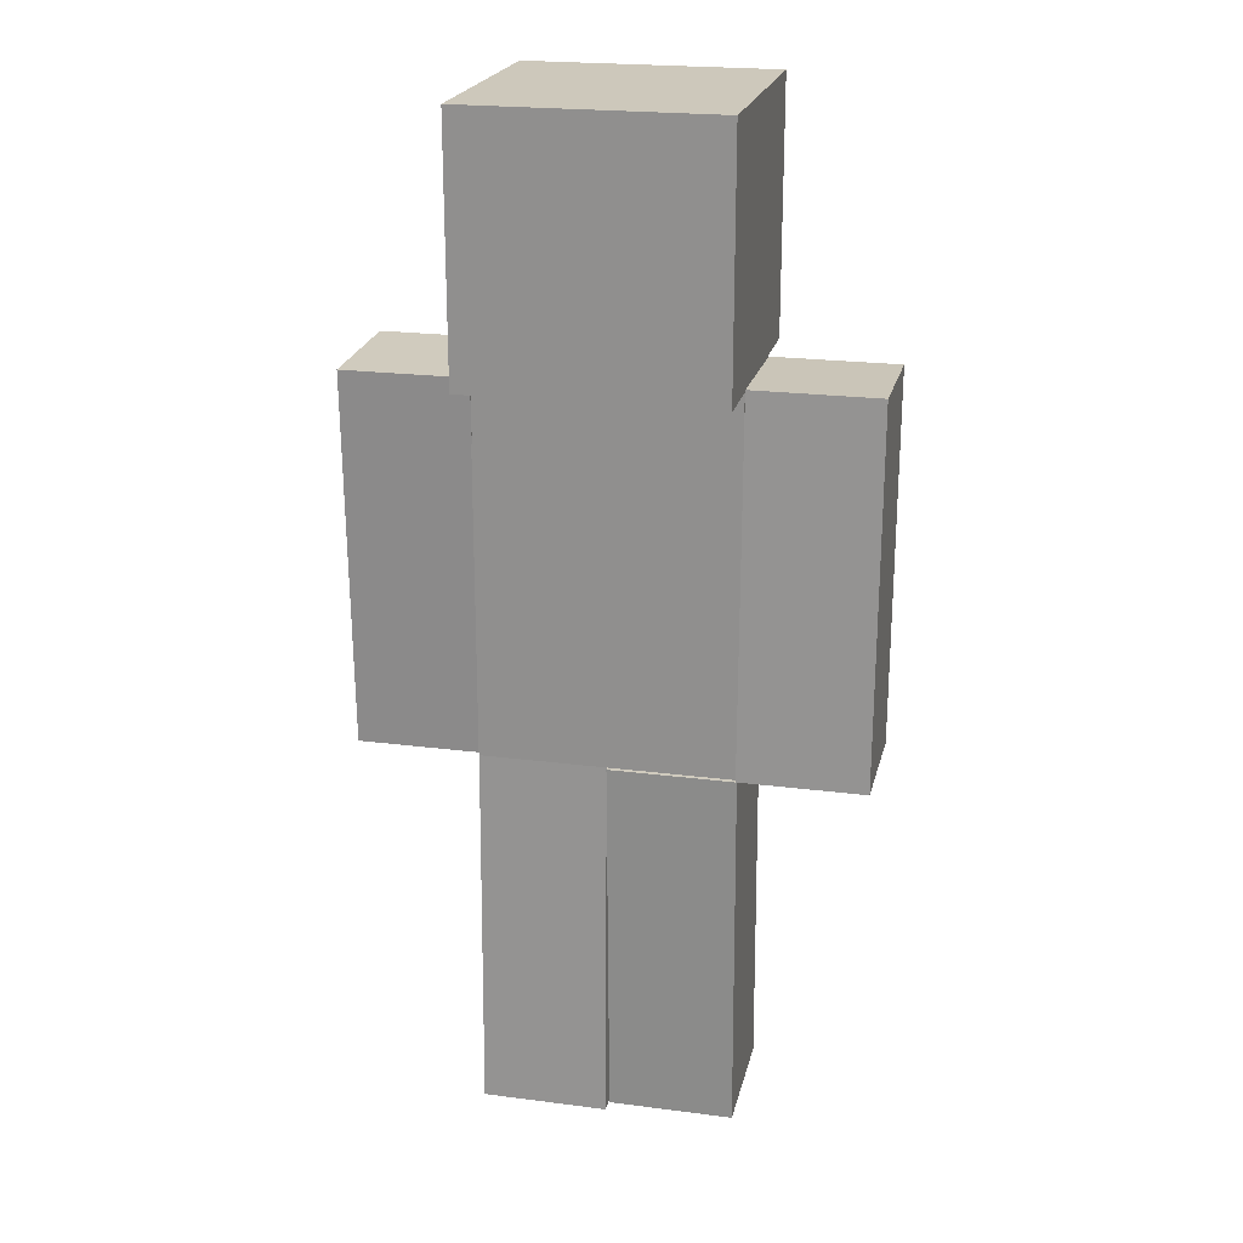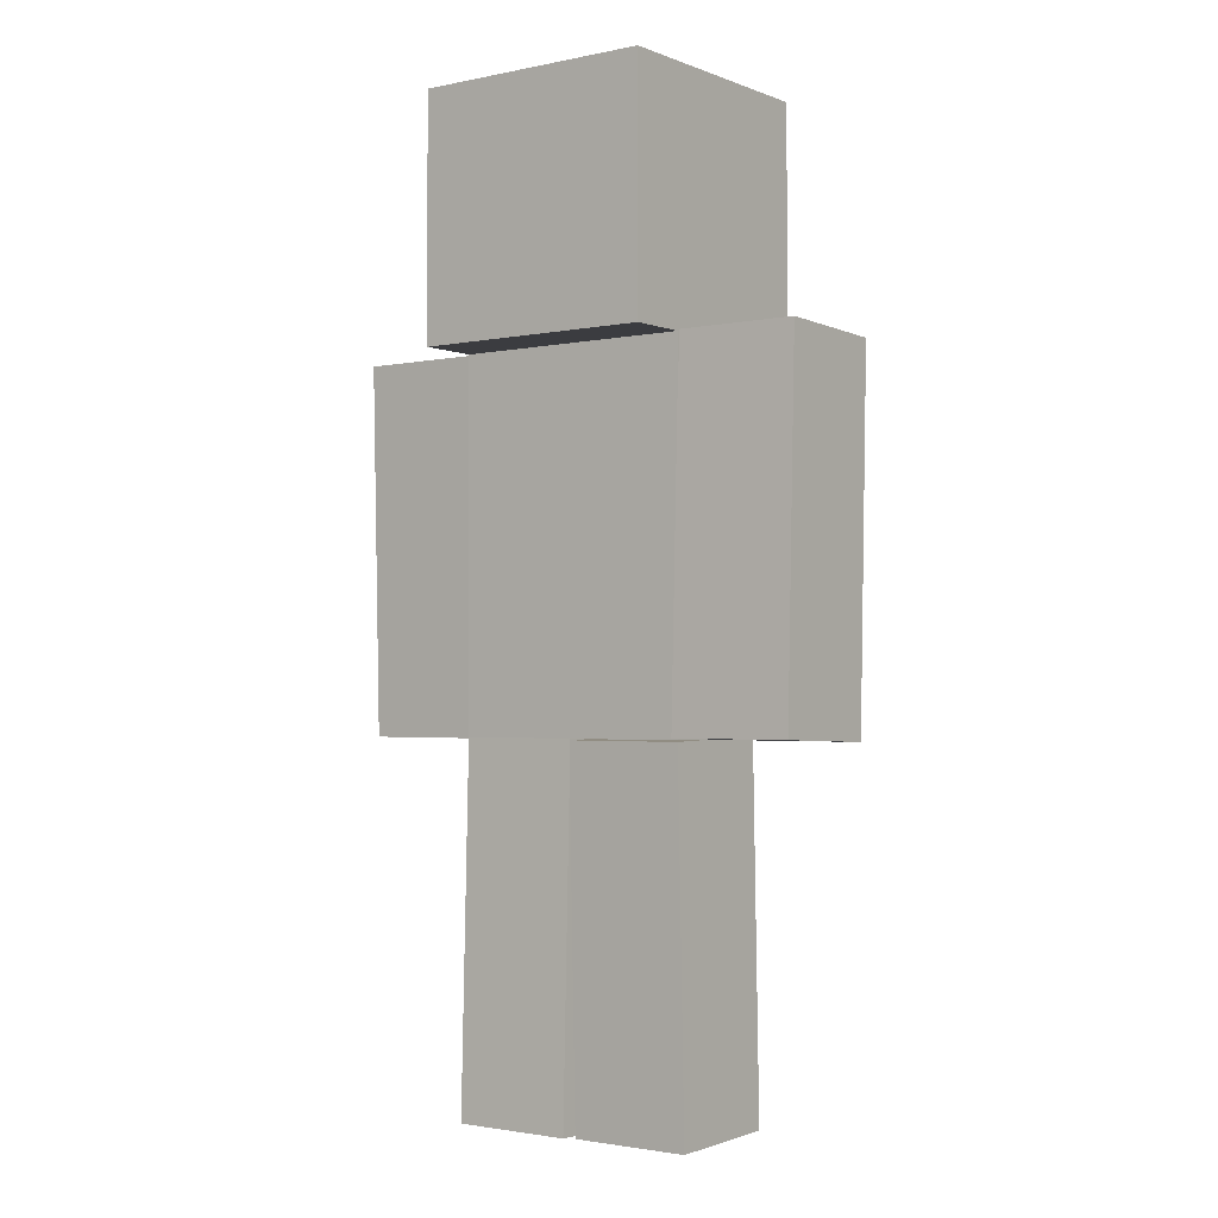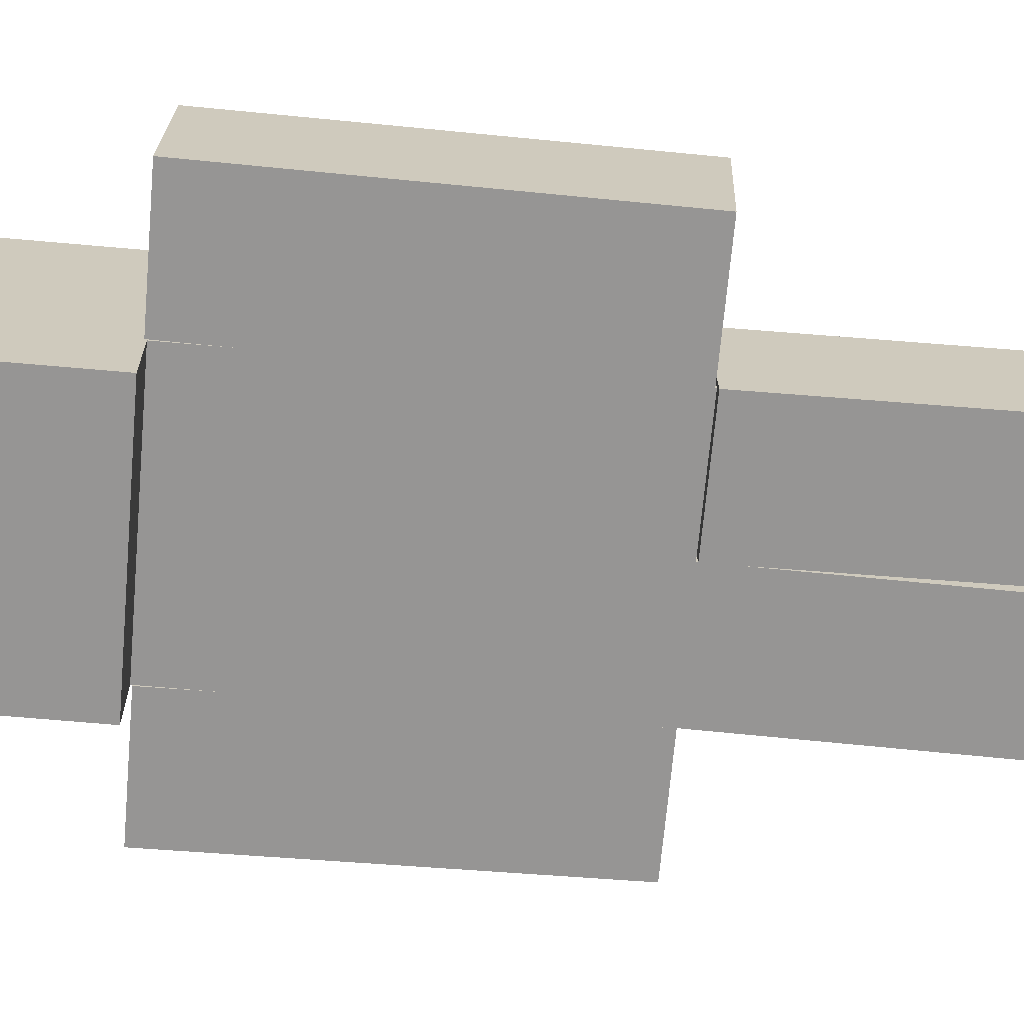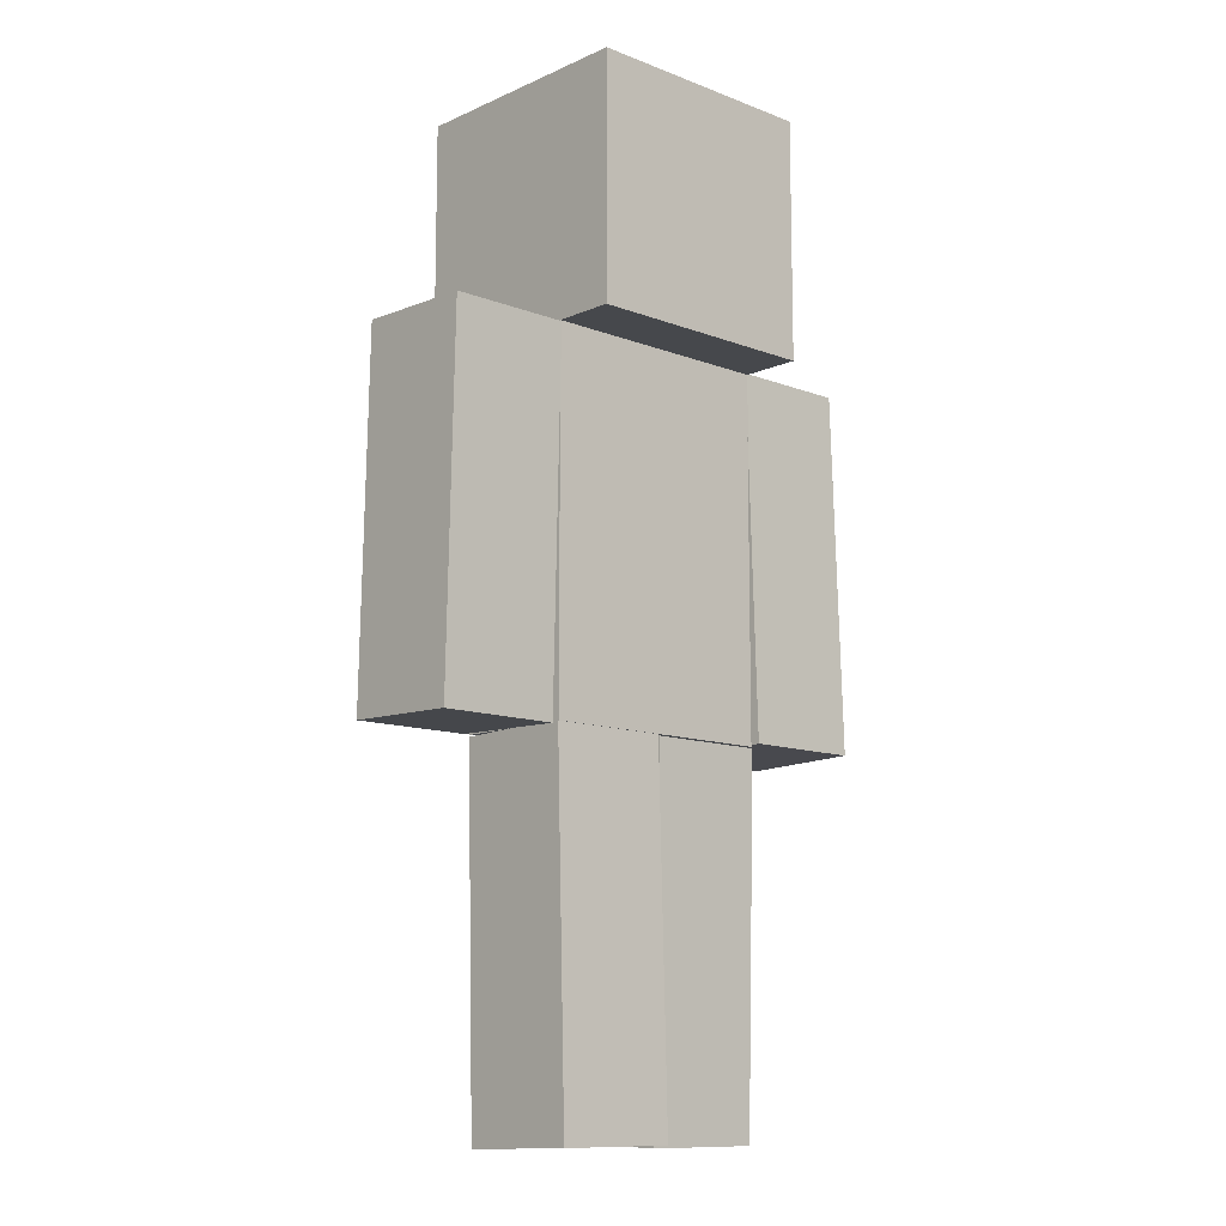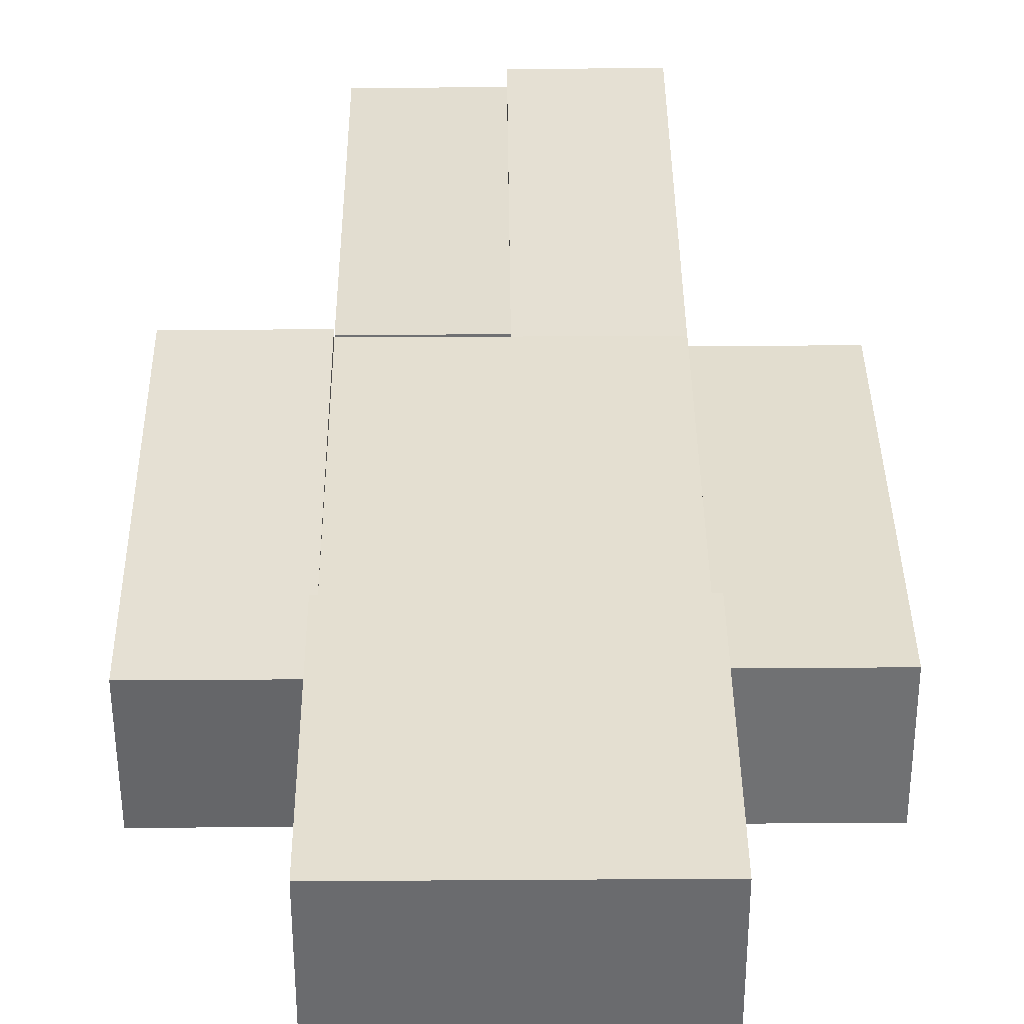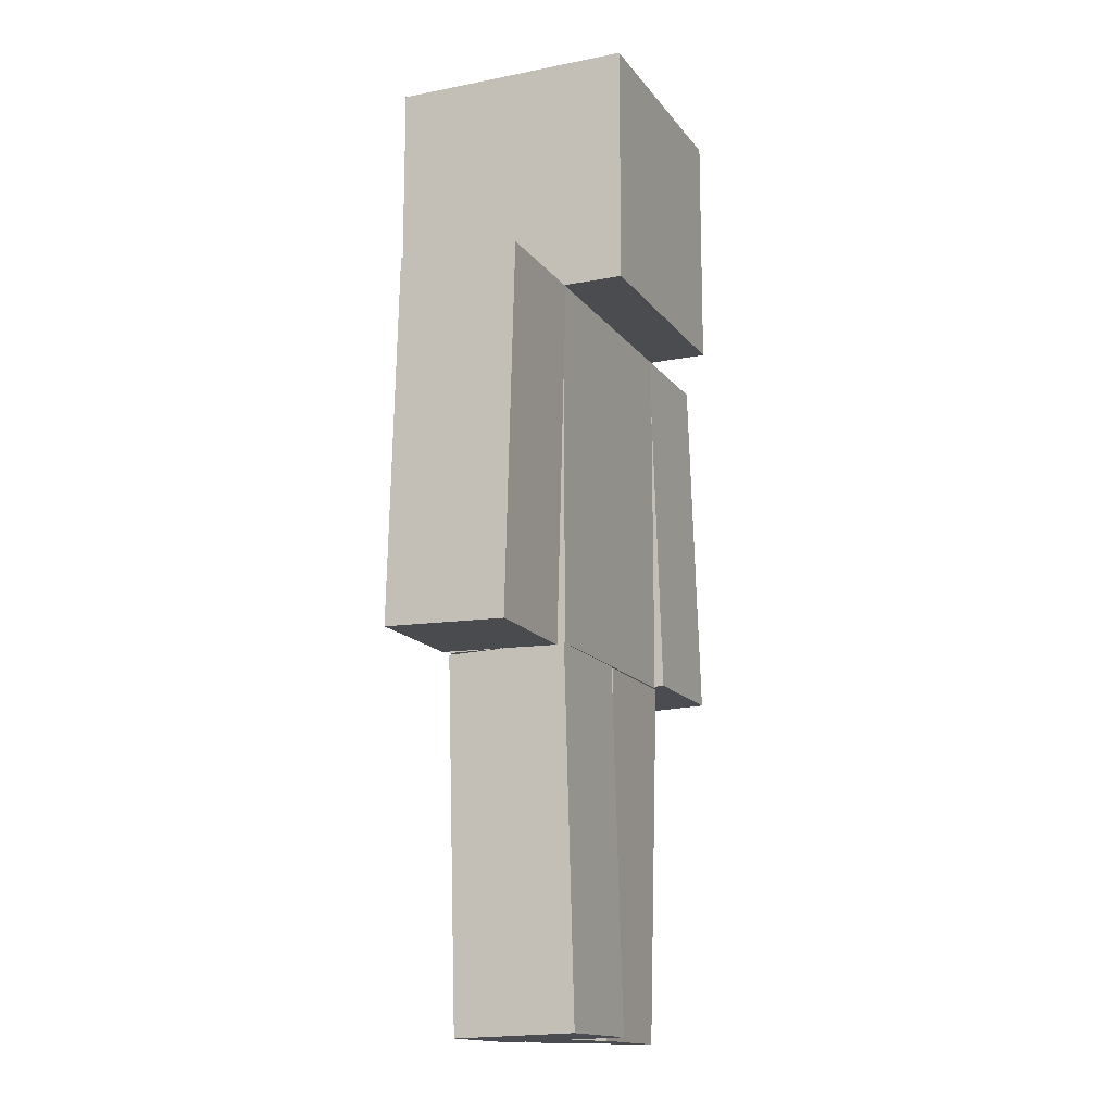
<metadata>
{"format":"obj","ext":"obj","renderer":"f3d","projection":"perspective","resolution":1024,"background":"white","views":[{"elev":21.8,"azim":12.8,"up":"+Y"},{"elev":-2.0,"azim":-143.3,"up":"+Y"},{"elev":-67.6,"azim":-95.1,"up":"+Z"},{"elev":-11.4,"azim":137.0,"up":"+Y"},{"elev":36.7,"azim":179.5,"up":"+Z"},{"elev":-14.9,"azim":113.3,"up":"+Y"}]}
</metadata>
<code>
o Cube_Cube.001
v -0.4 2.407 0.4
v -0.4 3.207 0.4
v -0.4 2.407 -0.4
v -0.4 3.207 -0.4
v 0.4 2.407 0.4
v 0.4 3.207 0.4
v 0.4 2.407 -0.4
v 0.4 3.207 -0.4
f 2 3 1
f 4 7 3
f 8 5 7
f 6 1 5
f 7 1 3
f 4 6 8
f 2 4 3
f 4 8 7
f 8 6 5
f 6 2 1
f 7 5 1
f 4 2 6
o Cube.001_Cube.002
v -0.4 1.207 0.2
v -0.4 2.407 0.2
v -0.4 1.207 -0.2
v -0.4 2.407 -0.2
v 0.4 1.207 0.2
v 0.4 2.407 0.2
v 0.4 1.207 -0.2
v 0.4 2.407 -0.2
f 10 11 9
f 12 15 11
f 16 13 15
f 14 9 13
f 15 9 11
f 12 14 16
f 10 12 11
f 12 16 15
f 16 14 13
f 14 10 9
f 15 13 9
f 12 10 14
o Cube.002_Cube.003
v 0 0.001241 0.169
v 0 1.201 0.2025
v 0 0.01242 -0.2308
v 0 1.212 -0.1973
v 0.4 0.001241 0.169
v 0.4 1.201 0.2025
v 0.4 0.01242 -0.2308
v 0.4 1.212 -0.1973
f 18 19 17
f 20 23 19
f 24 21 23
f 23 17 19
f 20 22 24
f 22 17 21
f 18 20 19
f 20 24 23
f 24 22 21
f 23 21 17
f 20 18 22
f 22 18 17
o Cube.003_Cube.008
v -0.4 0.01243 0.2286
v -0.4 1.212 0.1975
v -0.4 0.002054 -0.1712
v -0.4 1.202 -0.2024
v 0 0.01243 0.2286
v 0 1.212 0.1975
v 0 0.002054 -0.1712
v 0 1.202 -0.2024
f 26 27 25
f 28 31 27
f 32 29 31
f 31 25 27
f 28 30 32
f 30 25 29
f 26 28 27
f 28 32 31
f 32 30 29
f 31 29 25
f 28 26 30
f 30 26 25
o Cube.004_Cube.005
v 0.4 1.202 -0.1737
v 0.4 2.402 -0.2052
v 0.8 1.202 -0.1737
v 0.8 2.402 -0.2052
v 0.4 1.213 0.2261
v 0.4 2.412 0.1946
v 0.8 1.213 0.2261
v 0.8 2.412 0.1946
f 34 35 33
f 36 39 35
f 39 38 37
f 39 33 35
f 40 34 38
f 37 34 33
f 34 36 35
f 36 40 39
f 39 40 38
f 39 37 33
f 40 36 34
f 37 38 34
o Cube.005_Cube.007
v -0.3979 1.2 0.1675
v -0.3979 2.4 0.2064
v -0.7979 1.2 0.1675
v -0.7979 2.4 0.2064
v -0.3979 1.213 -0.2322
v -0.3979 2.413 -0.1934
v -0.7979 1.213 -0.2322
v -0.7979 2.413 -0.1933
f 42 43 41
f 44 47 43
f 48 45 47
f 47 41 43
f 44 46 48
f 46 41 45
f 42 44 43
f 44 48 47
f 48 46 45
f 47 45 41
f 44 42 46
f 46 42 41

</code>
